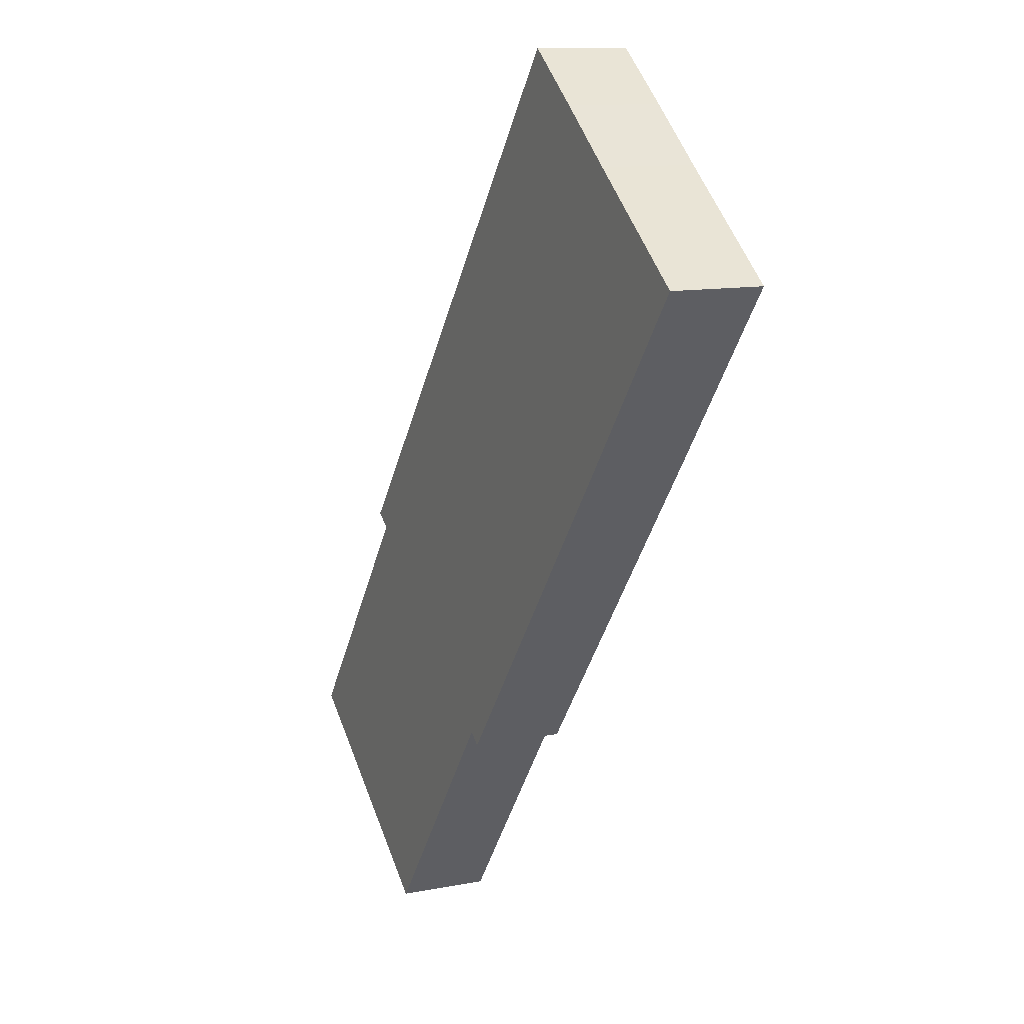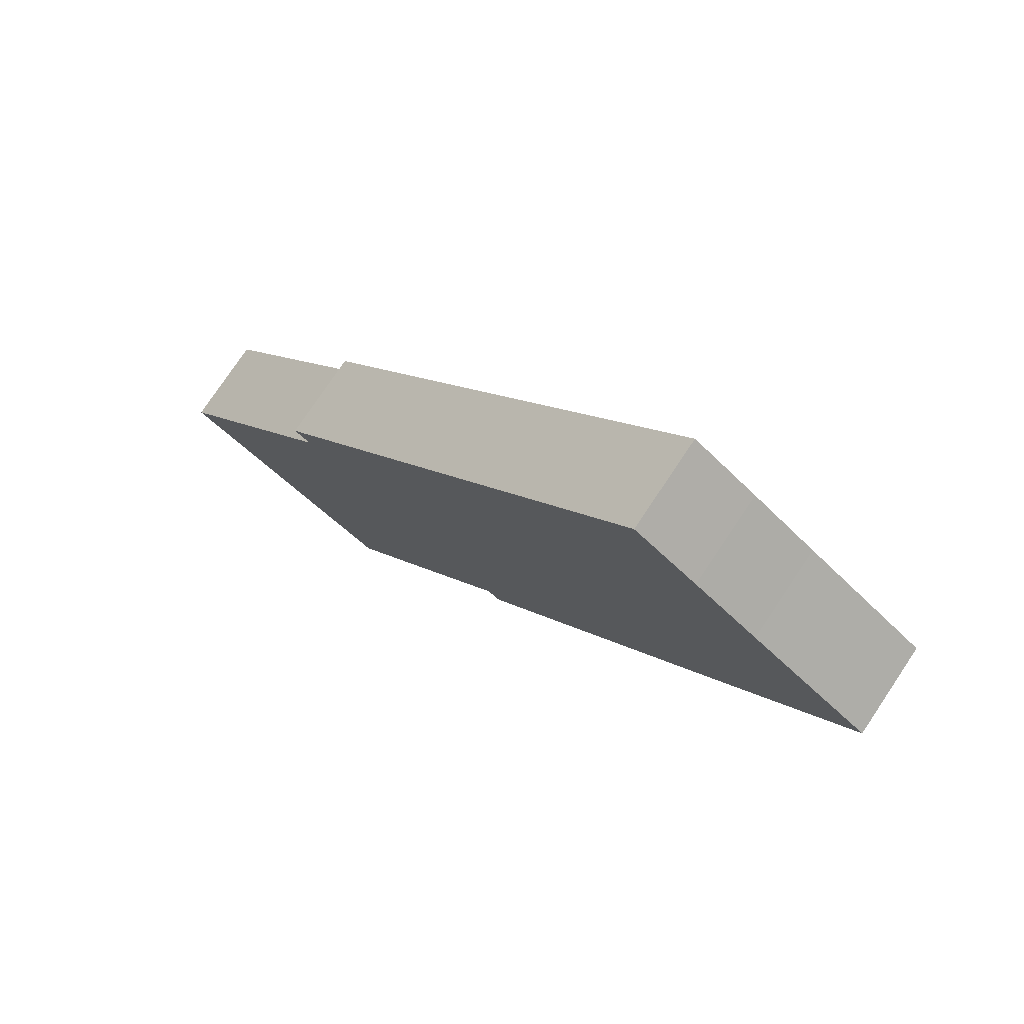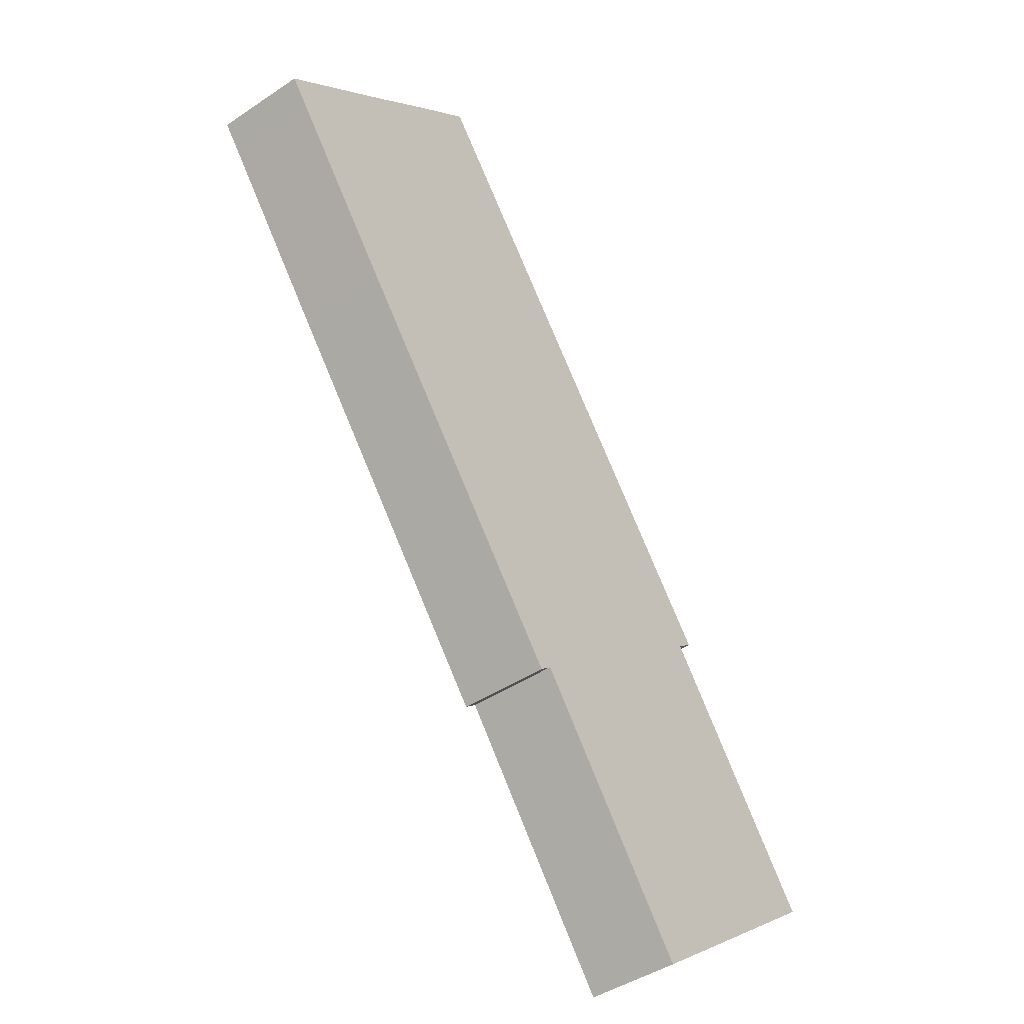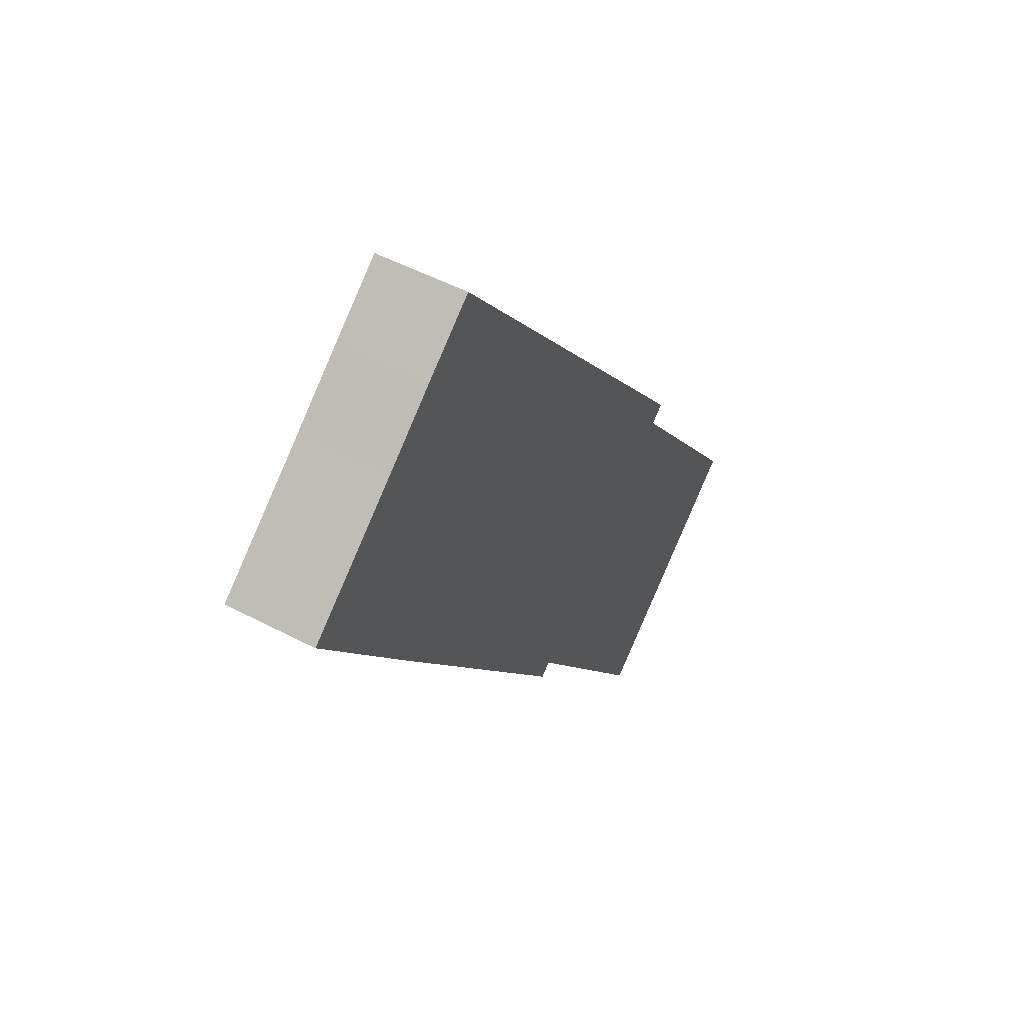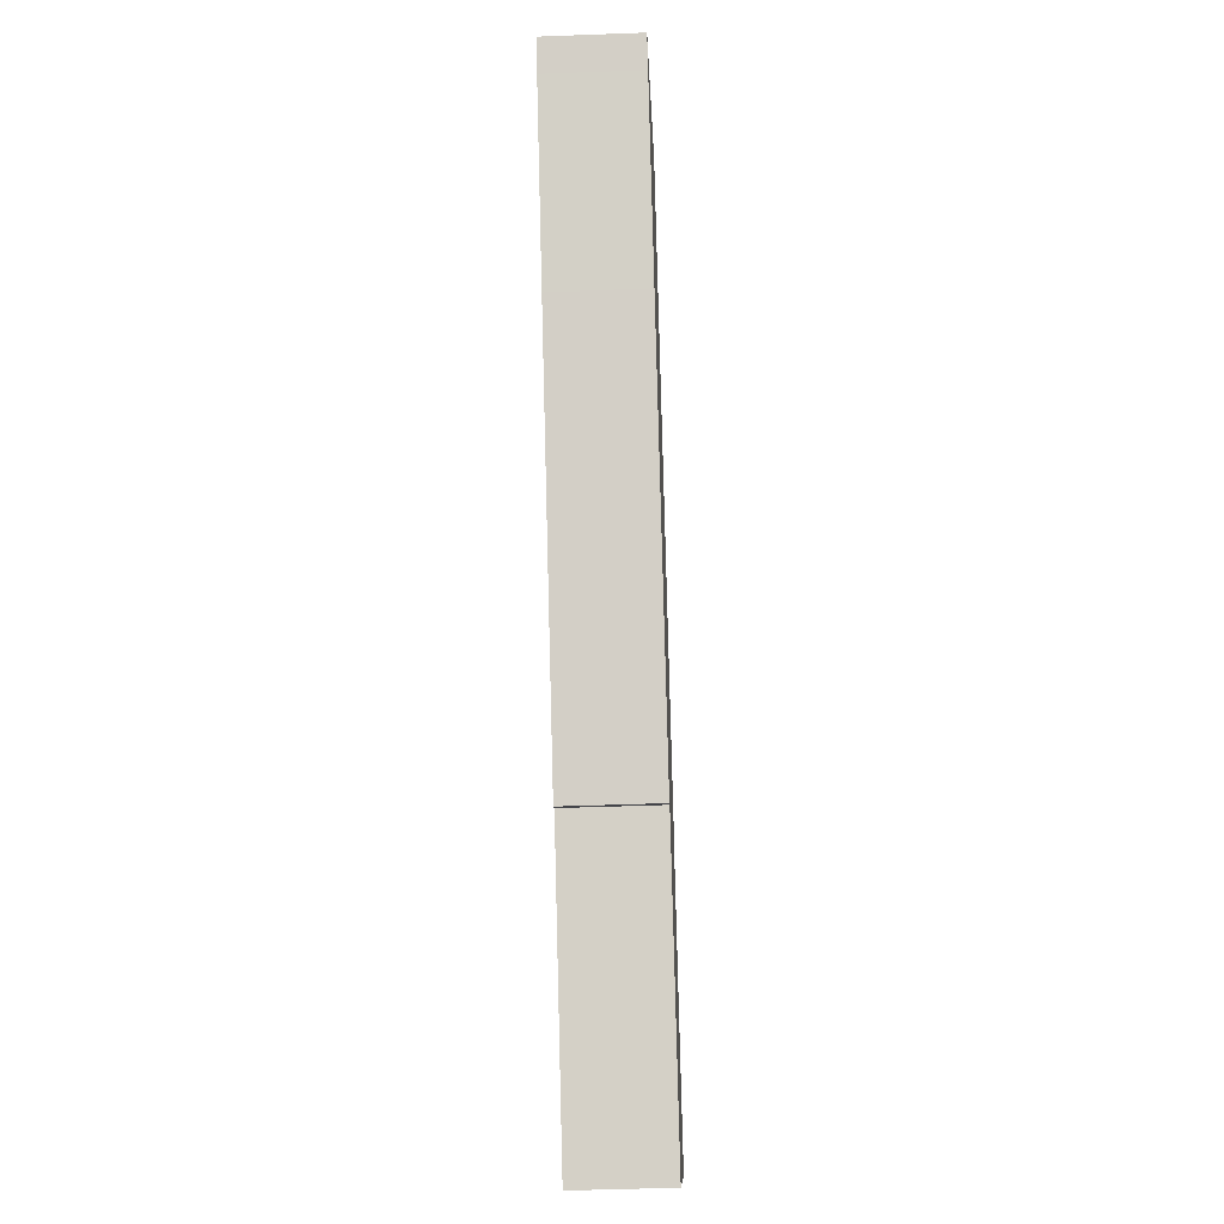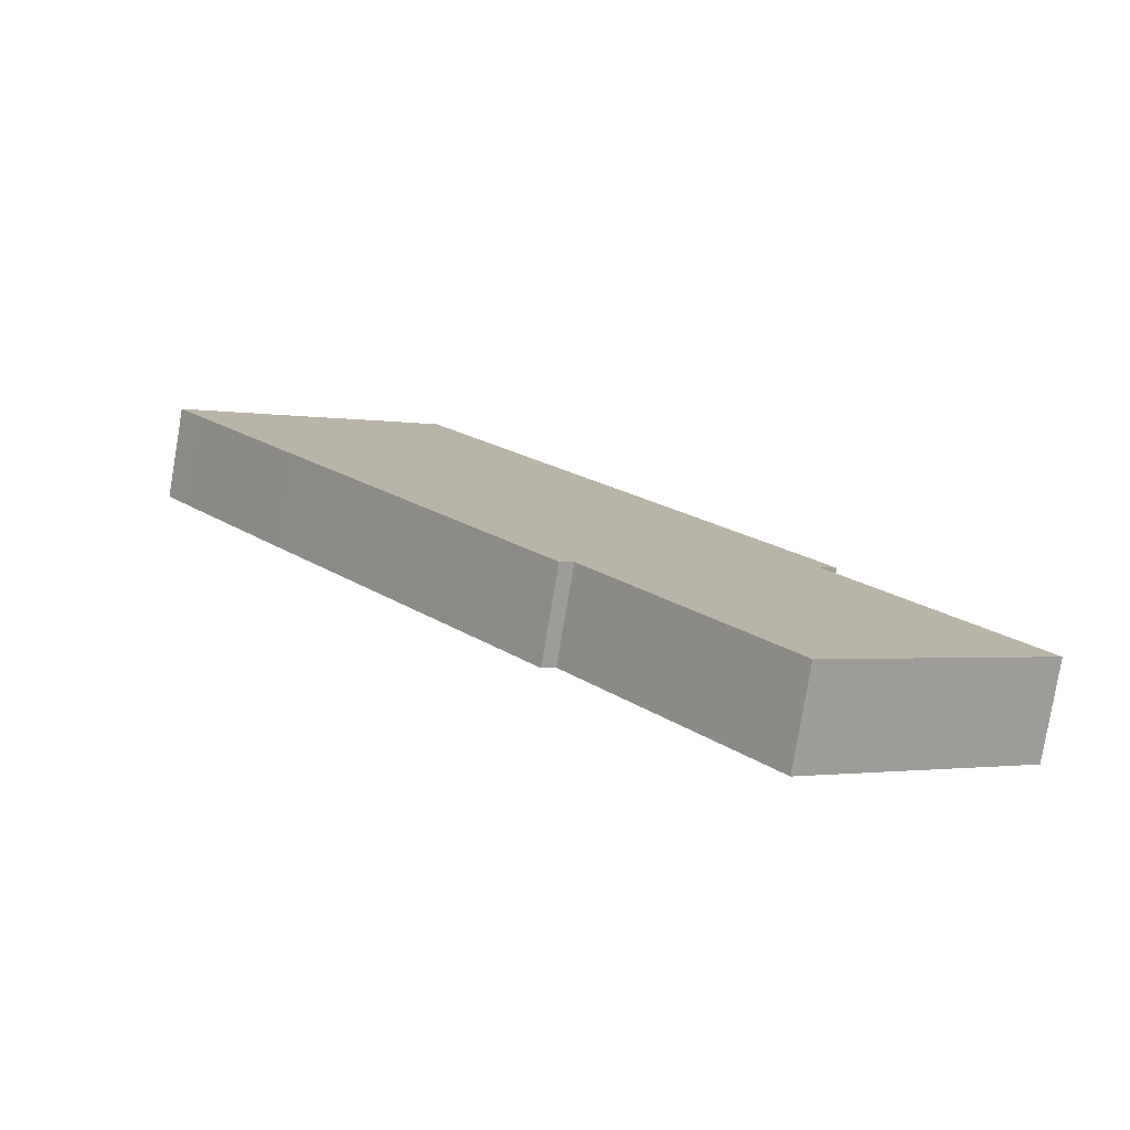
<metadata>
{"format":"obj","ext":"obj","renderer":"f3d","projection":"perspective","resolution":1024,"background":"white","views":[{"elev":11.5,"azim":-115.5,"up":"+Z"},{"elev":77.0,"azim":-146.2,"up":"+Z"},{"elev":-43.2,"azim":-51.4,"up":"+Z"},{"elev":50.0,"azim":-59.8,"up":"+Z"},{"elev":-47.4,"azim":-87.6,"up":"+Z"},{"elev":-79.4,"azim":-9.5,"up":"+Z"}]}
</metadata>
<code>
v  64.85 10.2 -81.4
v  69.94 10.2 -35.73
v  89.72 10.2 -62.21
v  58.85 10.2 -73.46
v  44.89 10.2 -54.99
v  71.63 10.2 -34.48
v  28.13 10.2 22.08
v  71.86 10.2 -34.31
v  43.44 10.2 -56.17
v  14.83 10.2 -19.34
v  7.857 10.2 -10.24
v  2.193 10.2 -2.838
v  20.97 10.2 16.51
v  13.75 10.2 10.75
v  3.852 10.2 3.01
v  0.000218 10.2 -0.0003225
v  0.6052 10.2 0.4726
v  89.72 3.809e-15 -62.21
v  69.94 2.188e-15 -35.73
v  64.85 4.985e-15 -81.4
v  58.85 4.498e-15 -73.46
v  44.89 3.367e-15 -54.99
v  43.44 3.439e-15 -56.17
v  14.83 1.184e-15 -19.34
v  7.857 6.272e-16 -10.24
v  2.193 1.738e-16 -2.838
v  0 0 0
v  0.605 -2.896e-17 0.4729
v  3.851 -1.843e-16 3.01
v  13.75 -6.583e-16 10.75
v  20.97 -1.011e-15 16.51
v  28.13 -1.352e-15 22.08
v  71.85 2.101e-15 -34.31
v  71.63 2.111e-15 -34.48
g defaultobject
f 1 2 3
f 2 1 4
f 2 4 5
f 6 7 8
f 7 6 2
f 7 2 5
f 7 5 9
f 7 9 10
f 7 10 11
f 7 11 12
f 7 12 13
f 13 12 14
f 14 12 15
f 15 12 16
f 15 16 17
f 2 18 3
f 18 2 19
f 3 20 1
f 20 3 18
f 4 20 21
f 20 4 1
f 5 21 22
f 21 5 4
f 5 23 9
f 23 5 22
f 10 23 24
f 23 10 9
f 11 24 25
f 24 11 10
f 12 25 26
f 25 12 11
f 16 26 27
f 26 16 12
f 17 27 28
f 27 17 16
f 15 28 29
f 28 15 17
f 14 29 30
f 29 14 15
f 13 30 31
f 30 13 14
f 7 31 32
f 31 7 13
f 7 33 8
f 33 7 32
f 8 34 6
f 34 8 33
f 6 19 2
f 19 6 34
f 32 34 33
f 34 32 19
f 19 32 22
f 22 32 23
f 23 32 24
f 24 32 25
f 25 32 31
f 25 31 26
f 26 31 30
f 26 30 29
f 26 29 27
f 27 29 28
f 19 20 18
f 20 19 21
f 21 19 22

</code>
